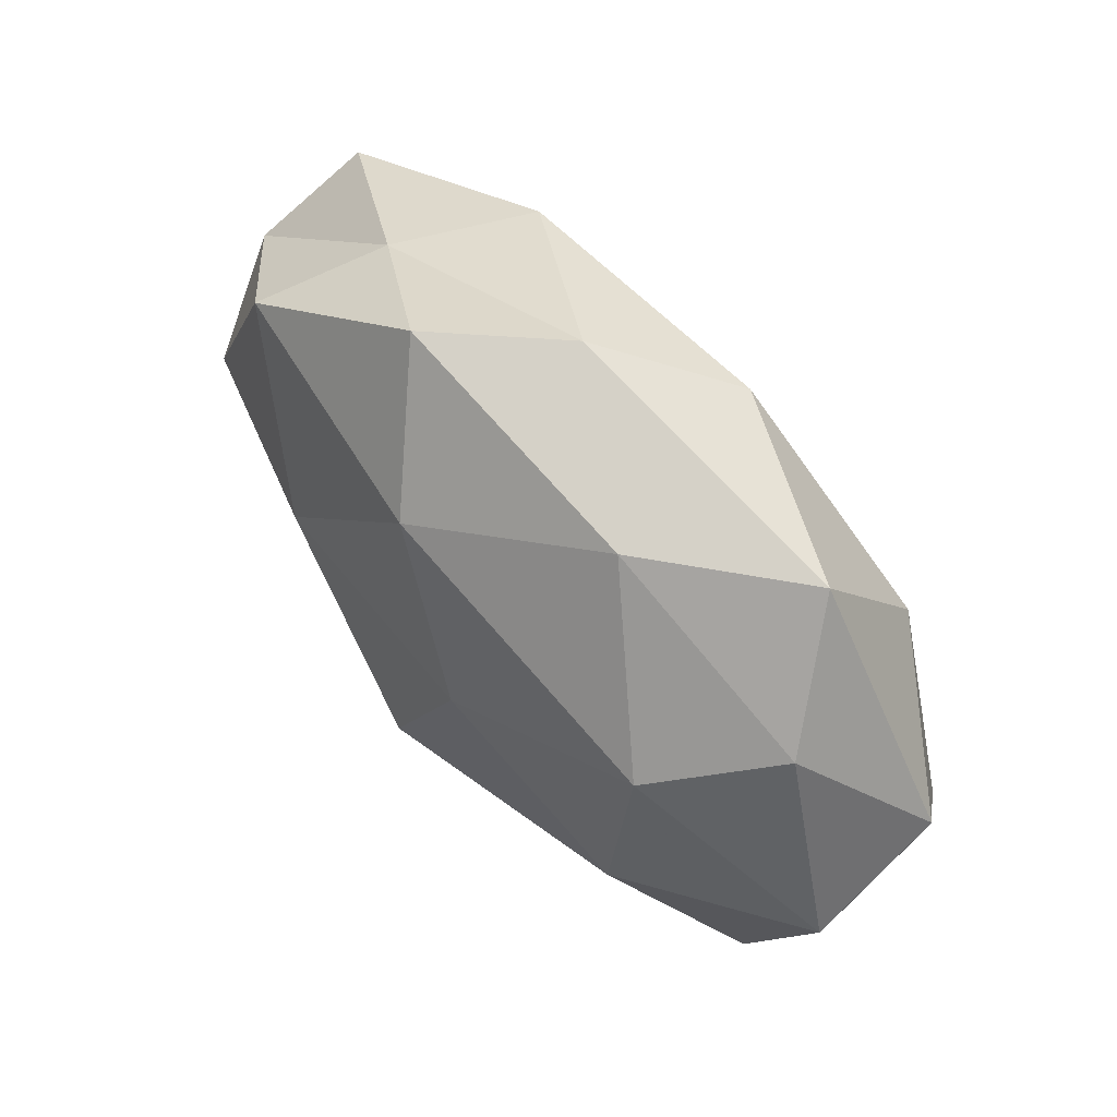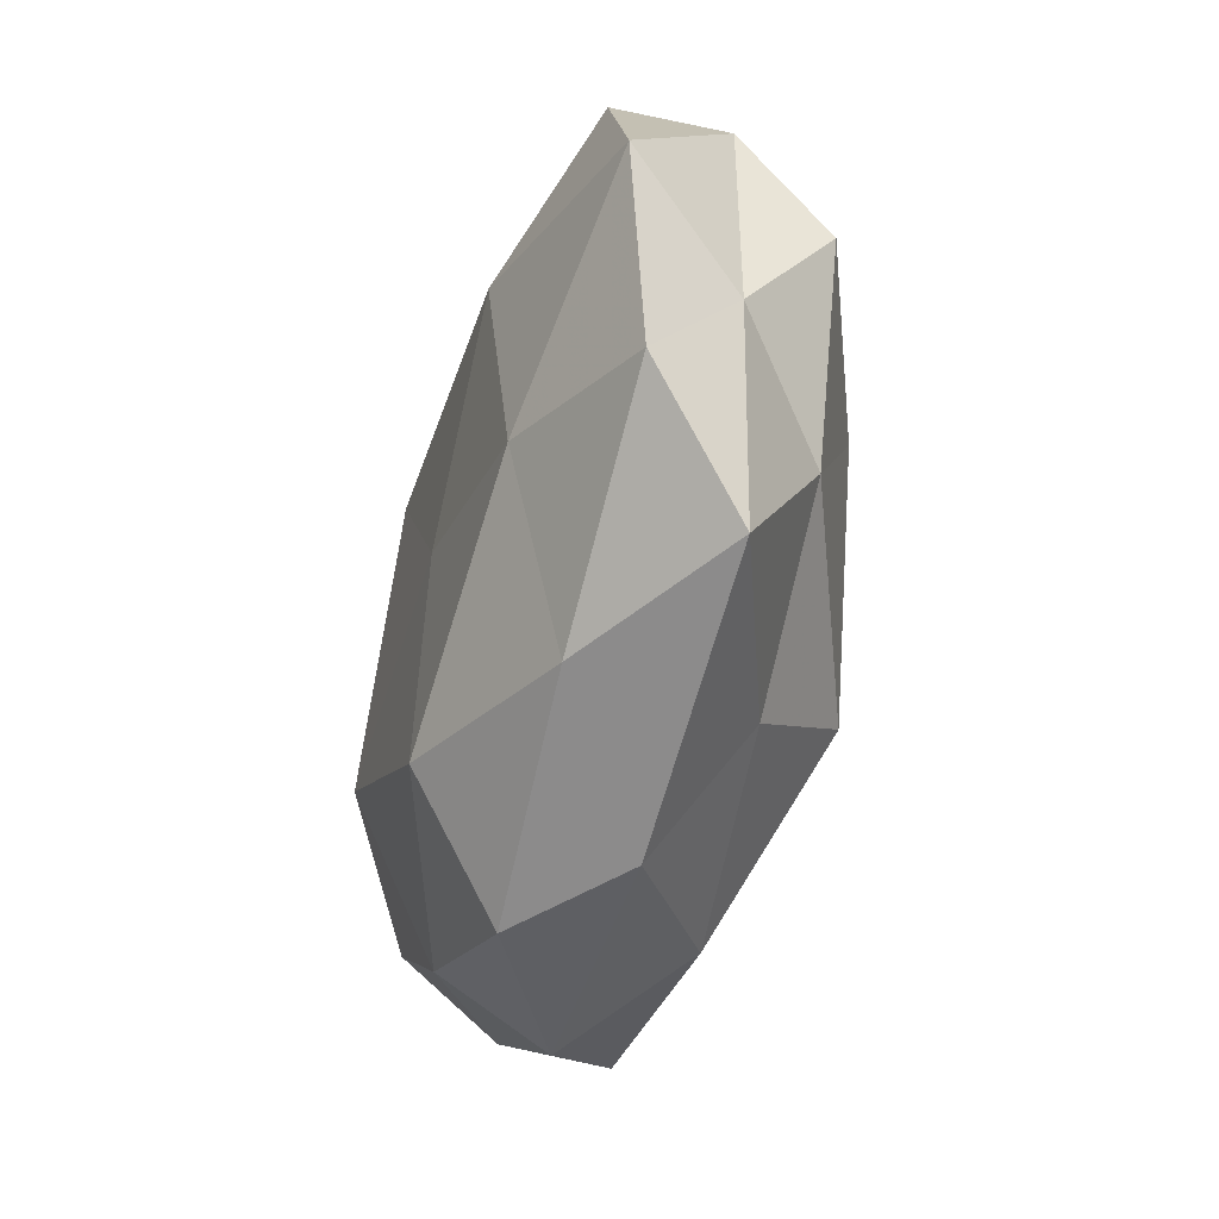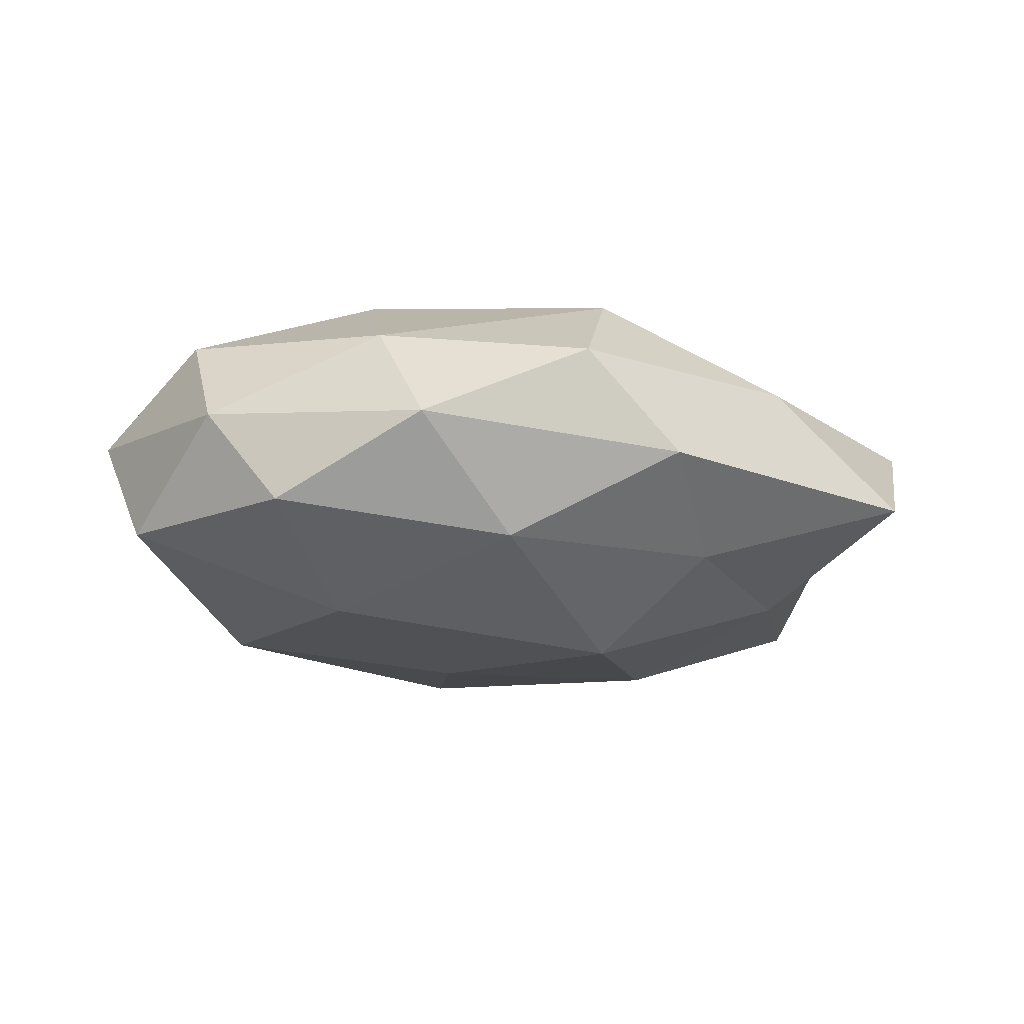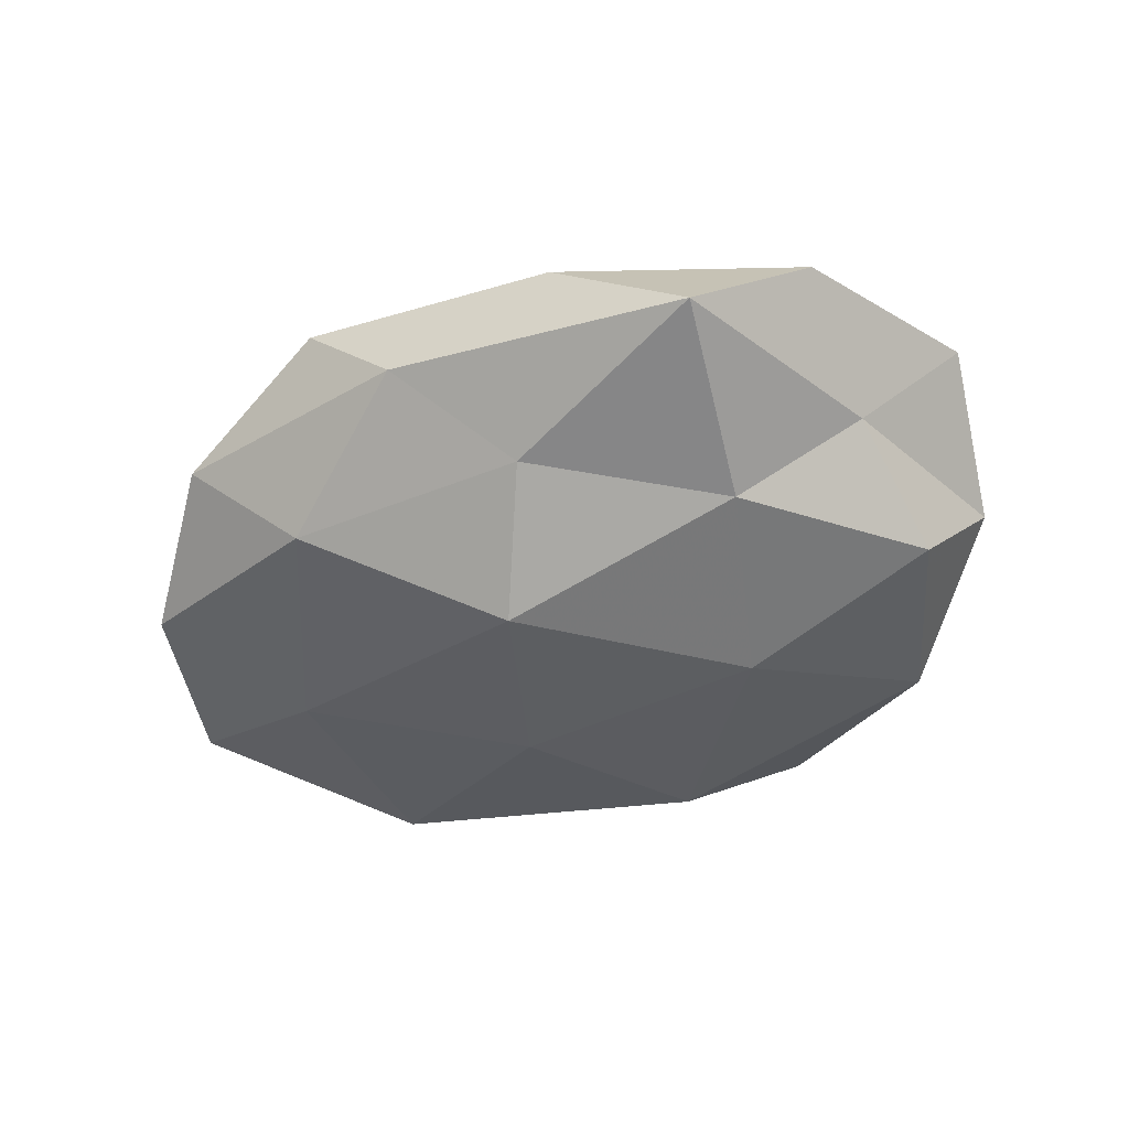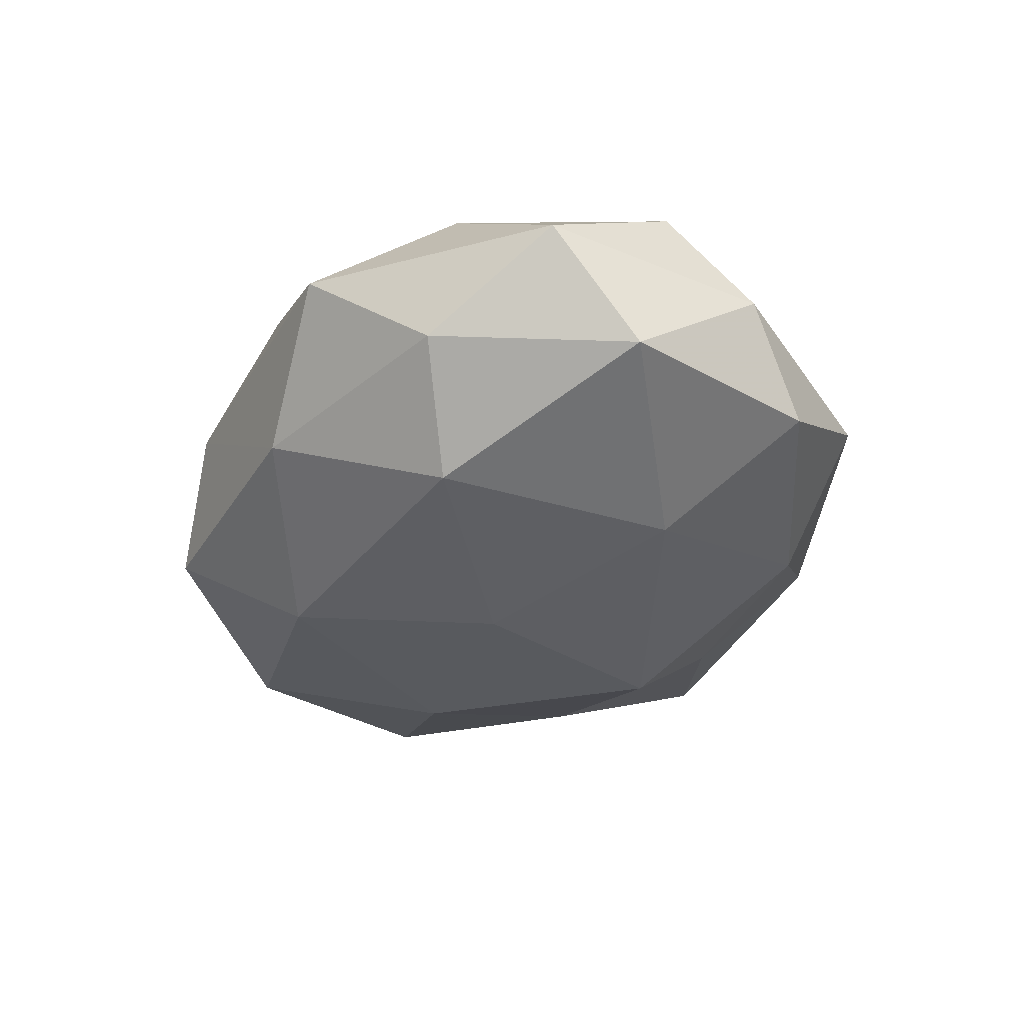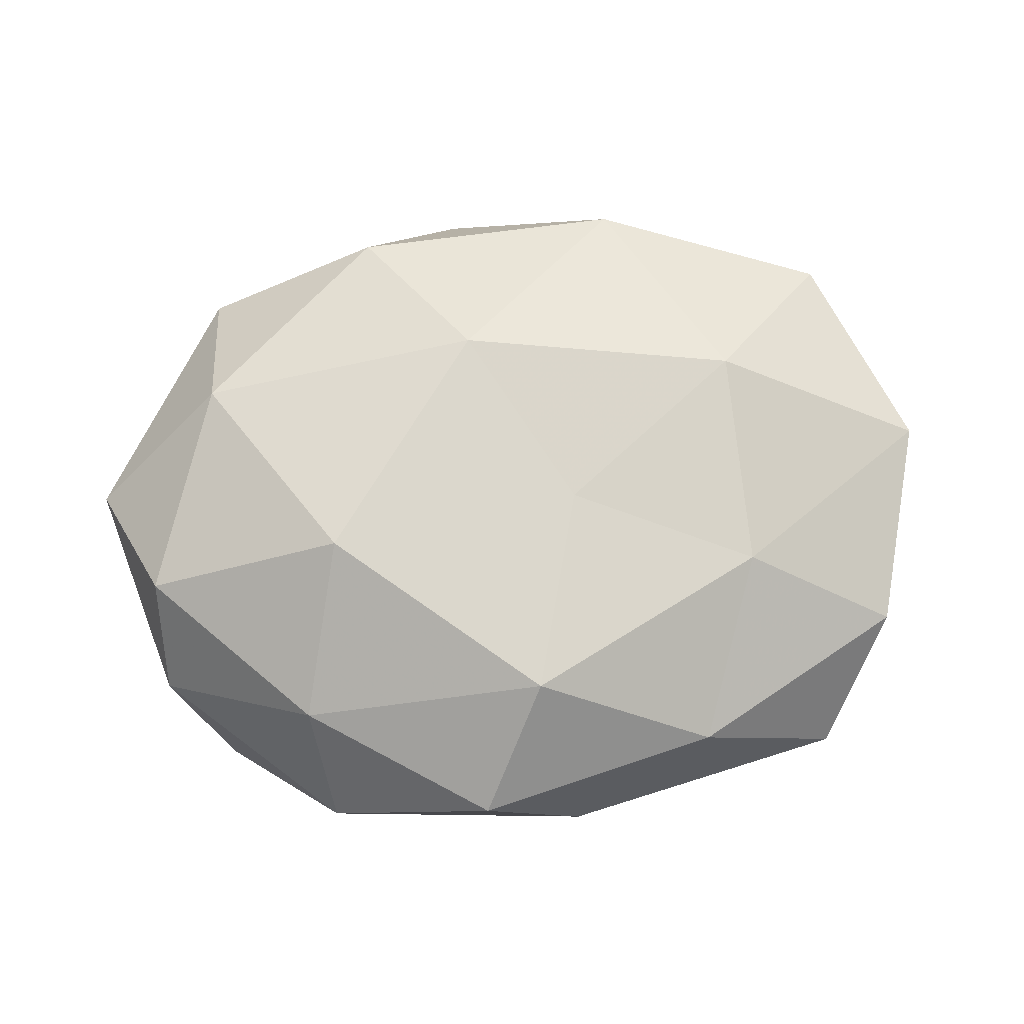
<metadata>
{"format":"obj","ext":"obj","renderer":"f3d","projection":"perspective","resolution":1024,"background":"white","views":[{"elev":61.4,"azim":-131.8,"up":"+Y"},{"elev":-55.8,"azim":77.8,"up":"+Y"},{"elev":-15.4,"azim":-27.1,"up":"+Z"},{"elev":-39.2,"azim":28.5,"up":"+Z"},{"elev":-32.9,"azim":-106.2,"up":"+Z"},{"elev":71.1,"azim":-10.9,"up":"+Z"}]}
</metadata>
<code>
v 0.05476 -0.002551 0.009414
v 0.04649 0.003057 -0.01324
v 0.003722 0.02752 -0.01994
v -0.02835 -0.01125 -0.01929
v 0.04708 0.02221 0.009803
v -0.01576 -0.03306 -0.01326
v 0.008039 -0.006444 0.01964
v -0.05247 0.01019 0.003901
v -0.04121 0.022 -0.006377
v 0.02045 0.03359 0.01414
v -0.03531 0.01724 0.01674
v -0.0008926 -0.02988 0.01895
v -0.05117 -0.0004516 -0.009829
v -0.02908 -0.03678 -0.0008307
v 0.001878 -0.04273 -0.003181
v 0.03114 0.008267 0.01874
v 0.04624 -0.02623 0.006137
v -0.04179 -0.02389 -0.009809
v -0.001432 0.016 0.02214
v 0.02325 0.004407 -0.02092
v 0.01344 0.04162 -0.009302
v -0.0308 0.01719 -0.01859
v 0.004264 -0.01931 -0.02313
v 0.04501 -0.01096 -0.003669
v 0.03151 -0.01687 -0.01425
v -0.04788 -0.01643 0.001762
v -0.006045 0.004041 -0.02256
v 0.02946 0.03102 0.0002252
v -0.01703 0.03552 -0.008716
v -0.01176 0.03531 0.01451
v 0.01218 -0.03169 -0.01242
v -0.03348 0.03494 0.004435
v 0.0008776 0.04174 0.00276
v 0.03617 0.02604 -0.01346
v -0.02277 -0.008013 0.02252
v -0.00989 -0.04185 0.008163
v 0.03673 -0.03841 -0.005061
v 0.0507 0.01345 -0.002326
v -0.02995 -0.0263 0.01159
v 0.01949 -0.03787 0.00801
v 0.02912 -0.01758 0.01549
v -0.04646 -0.006321 0.01347
f 13 8 9
f 14 6 15
f 16 1 5
f 5 10 16
f 6 18 4
f 13 4 18
f 14 18 6
f 16 19 7
f 10 19 16
f 22 4 13
f 9 22 13
f 6 4 23
f 24 1 17
f 20 2 25
f 20 25 23
f 24 25 2
f 26 8 13
f 18 26 13
f 14 26 18
f 3 20 27
f 3 27 22
f 22 27 4
f 23 4 27
f 27 20 23
f 28 10 5
f 21 3 29
f 3 22 29
f 29 22 9
f 10 30 19
f 11 19 30
f 15 6 31
f 31 6 23
f 23 25 31
f 32 9 8
f 32 8 11
f 29 9 32
f 30 32 11
f 33 10 28
f 21 33 28
f 21 29 33
f 33 30 10
f 29 32 33
f 33 32 30
f 34 2 20
f 34 20 3
f 21 34 3
f 21 28 34
f 12 7 35
f 35 7 19
f 35 19 11
f 36 14 15
f 17 37 24
f 37 25 24
f 15 31 37
f 37 31 25
f 38 5 1
f 38 1 24
f 2 38 24
f 28 5 38
f 34 38 2
f 28 38 34
f 39 26 14
f 12 35 39
f 36 12 39
f 36 39 14
f 36 40 12
f 36 15 40
f 15 37 40
f 40 37 17
f 12 41 7
f 41 1 16
f 7 41 16
f 41 17 1
f 40 41 12
f 40 17 41
f 11 8 42
f 26 42 8
f 42 35 11
f 39 42 26
f 39 35 42

</code>
